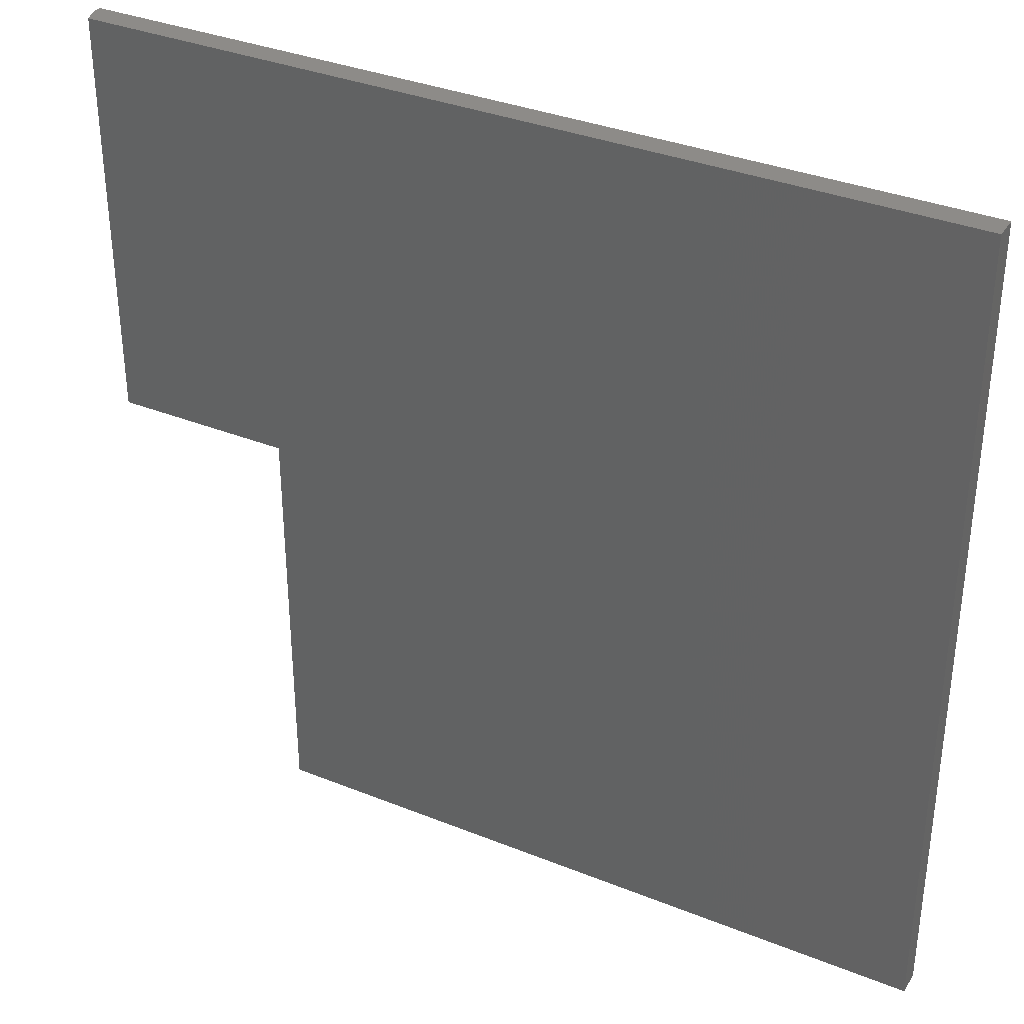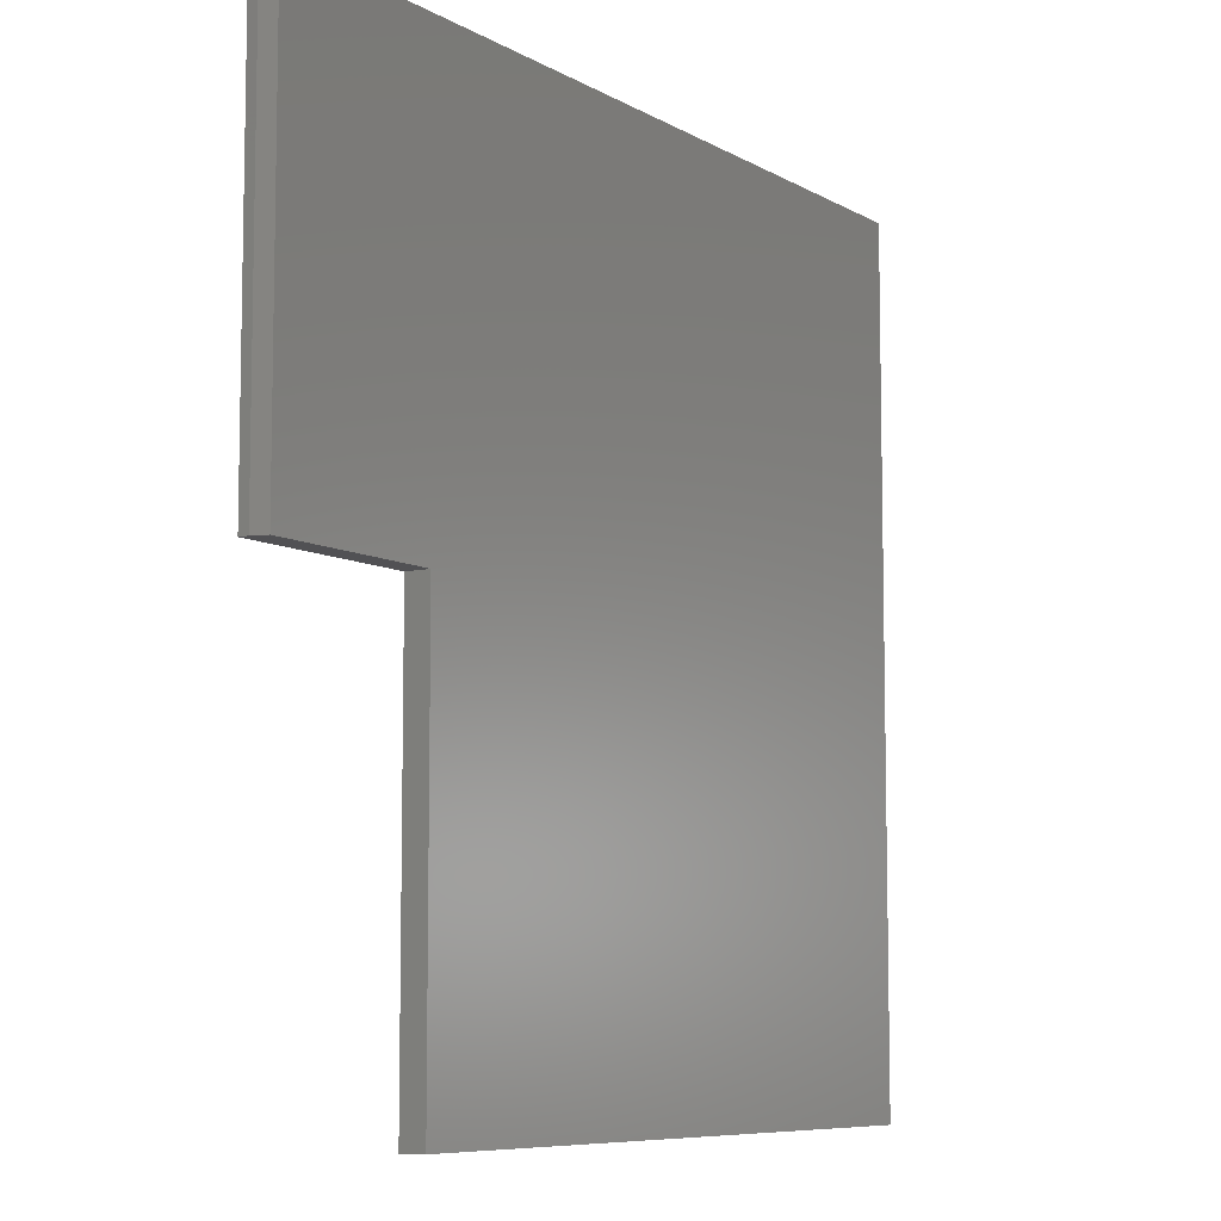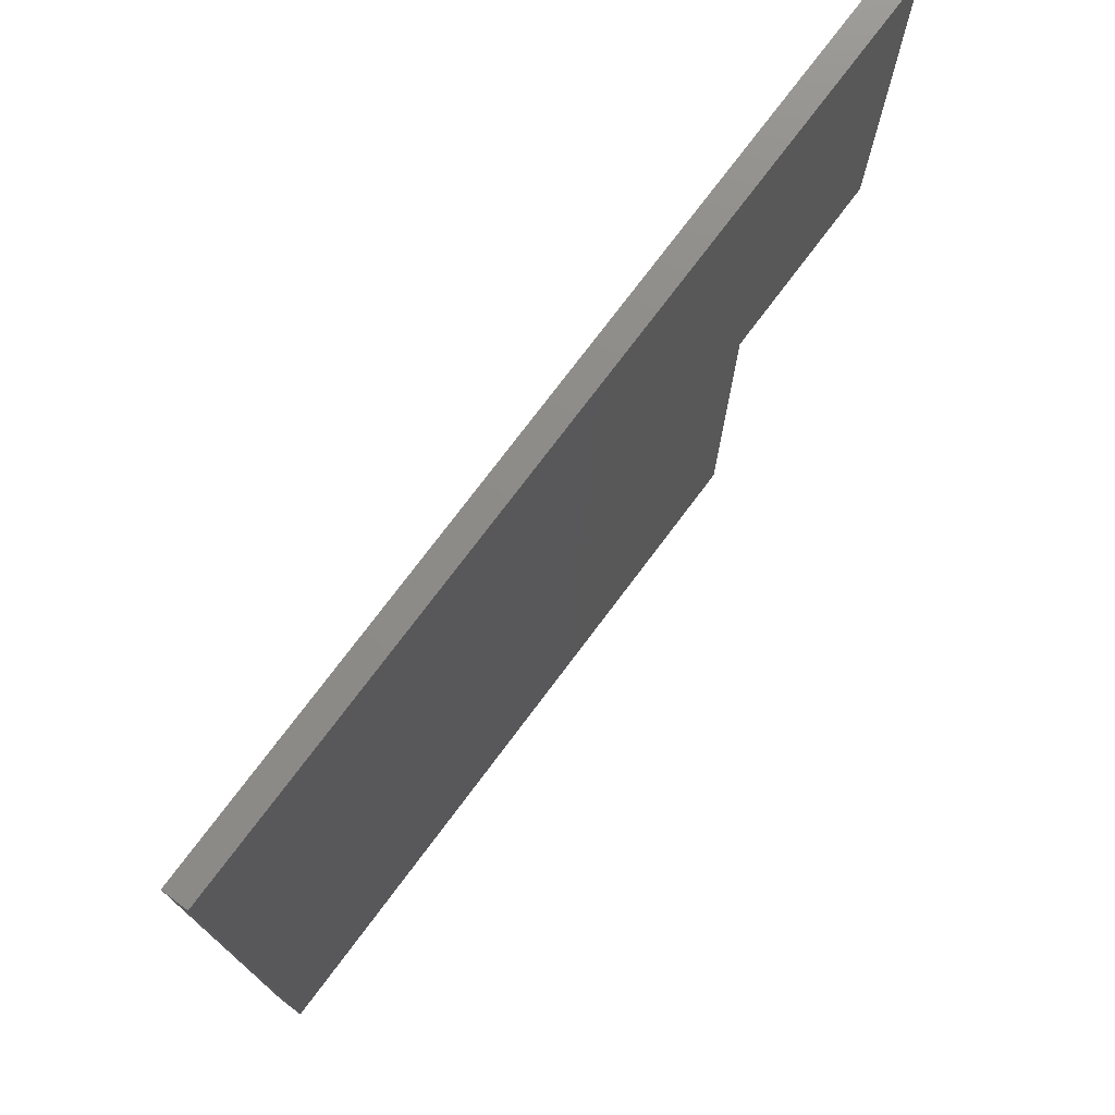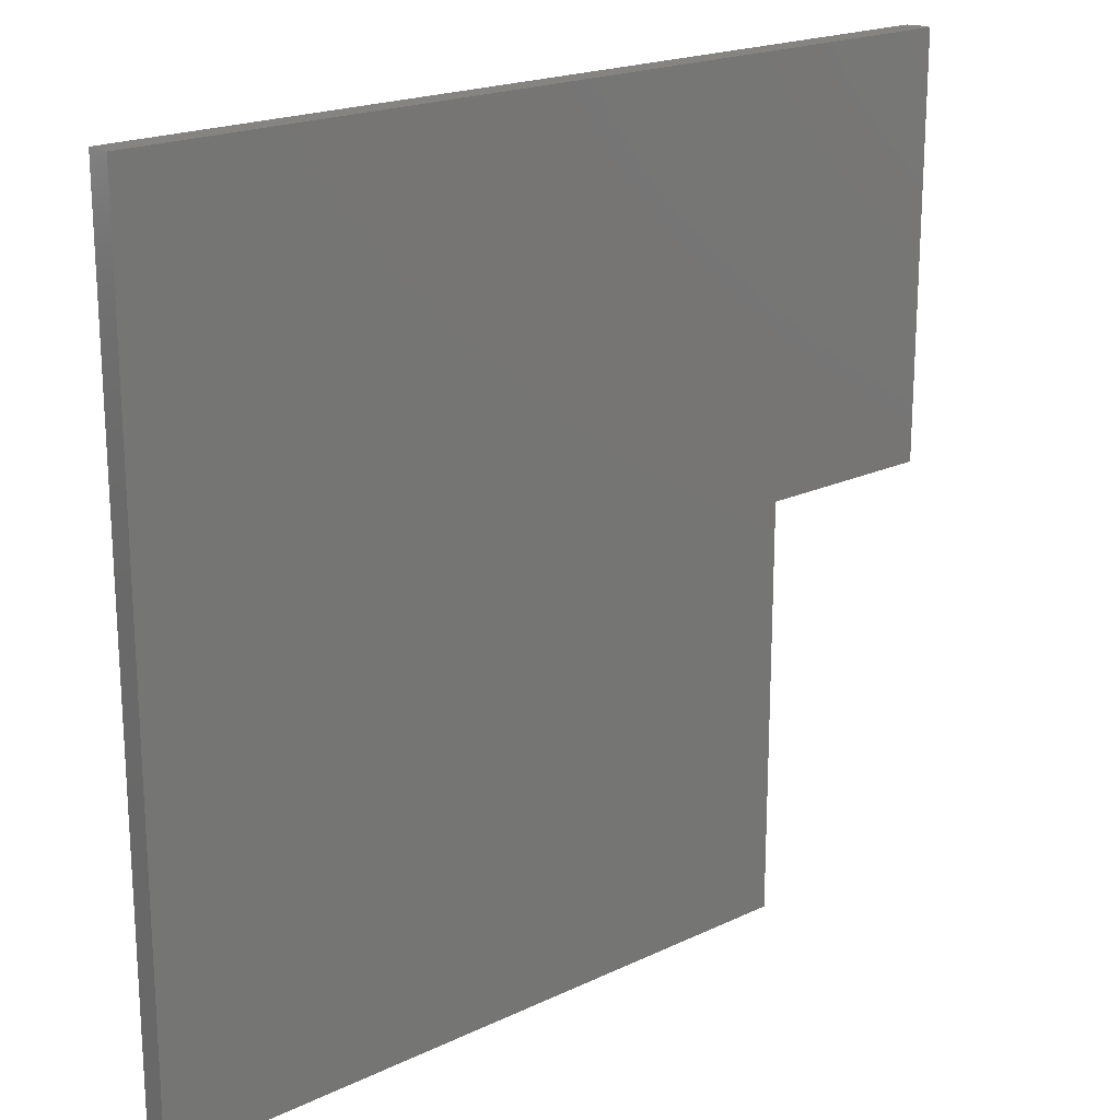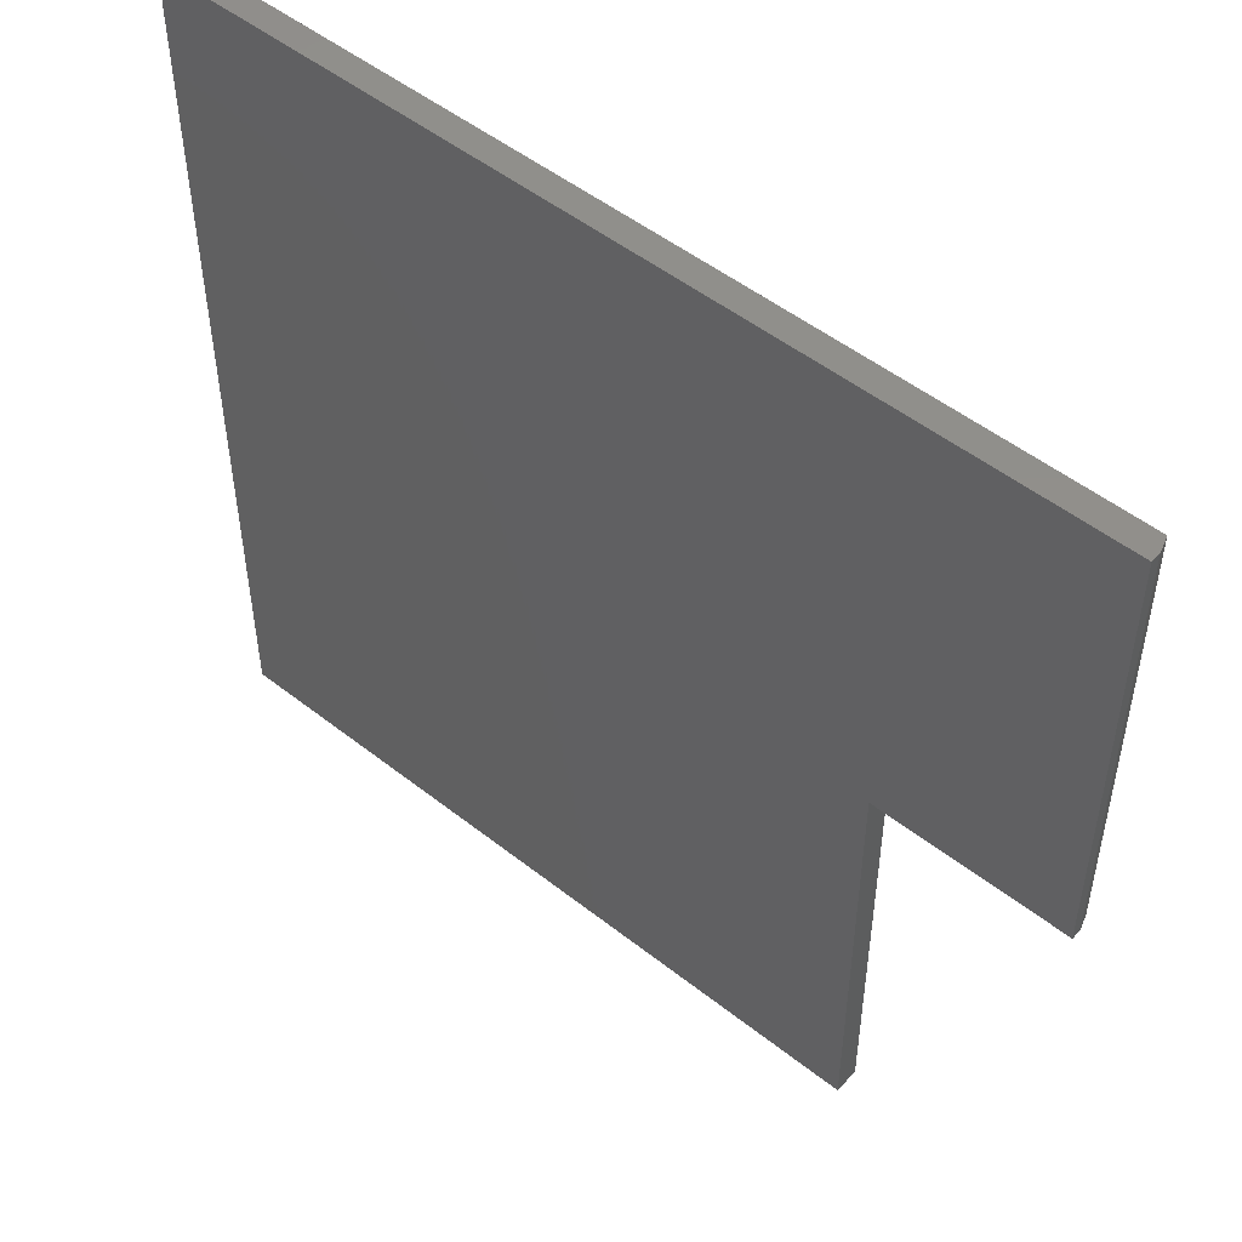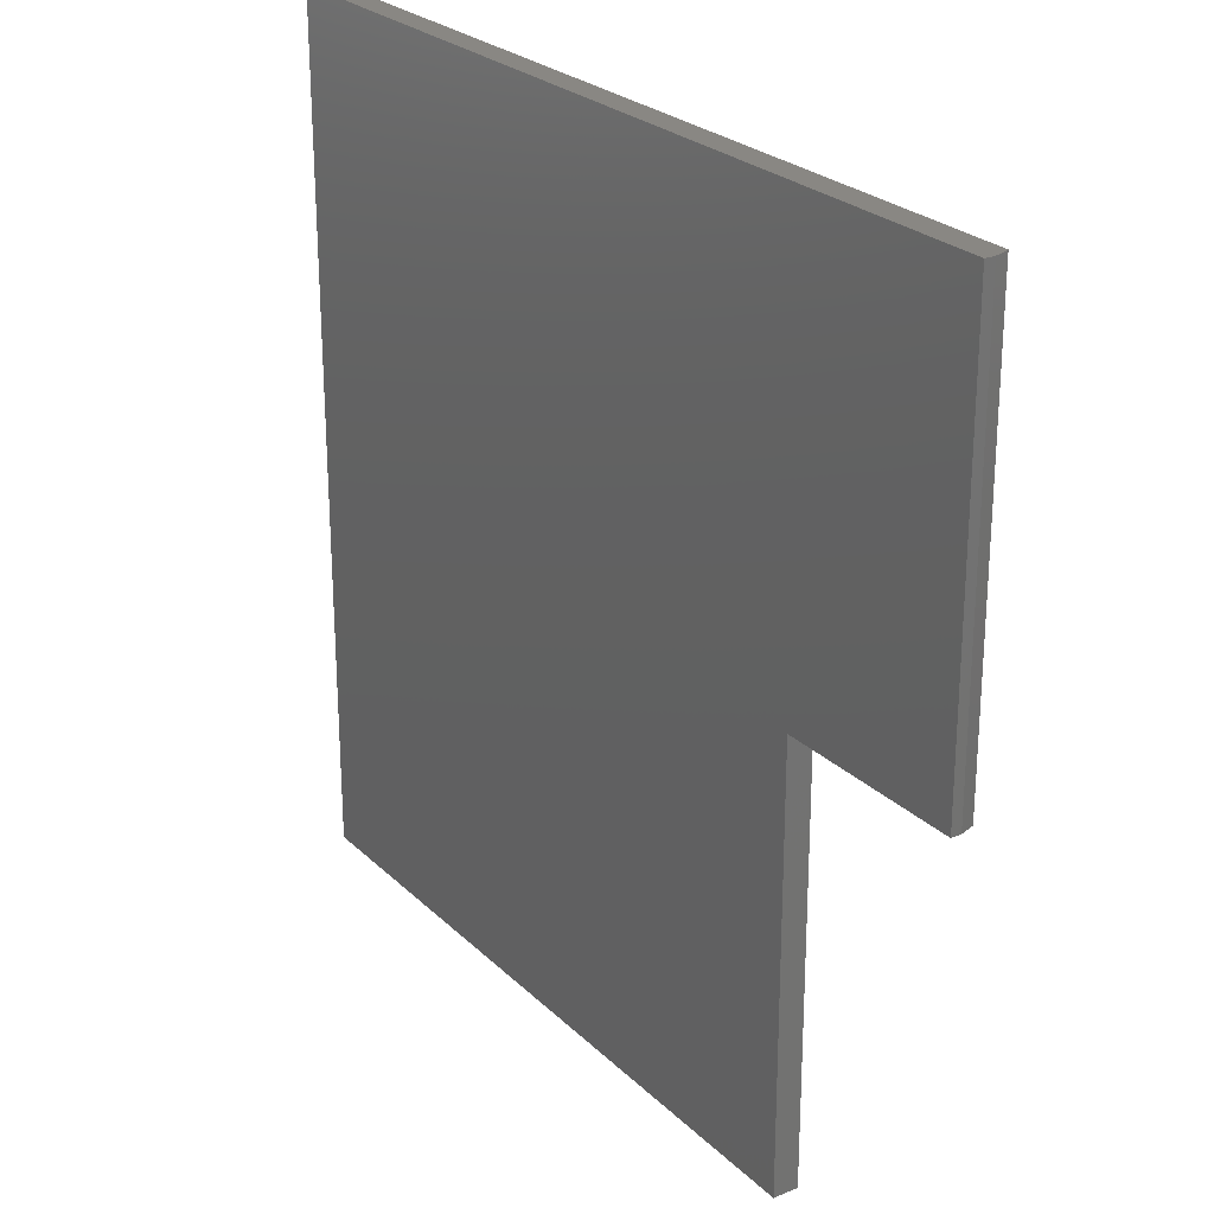
<metadata>
{"format":"stl","ext":"stl","renderer":"f3d","projection":"perspective","resolution":1024,"background":"white","views":[{"elev":34.9,"azim":28.2,"up":"+Z"},{"elev":-7.9,"azim":-56.7,"up":"+Z"},{"elev":75.5,"azim":126.9,"up":"+Z"},{"elev":19.8,"azim":138.7,"up":"+Z"},{"elev":50.5,"azim":-139.2,"up":"+Z"},{"elev":25.3,"azim":-124.0,"up":"+Z"}]}
</metadata>
<code>
# stl→obj: 14 verts, 24 faces
v -0.6641 -0.03906 0.6735
v -0.6641 -0.03906 -4.784e-19
v 0.75 -0.03906 0.6735
v -0.3725 -0.03906 -1.833e-17
v 0.75 -0.03906 -0.6735
v -0.3725 -0.03906 -0.6735
v -0.6719 -0.01562 0.6735
v -0.6719 4.579e-33 0.6735
v -0.6719 -0.01562 0
v -0.6719 0 0
v 0.75 1.579e-16 0.6735
v -0.3725 3.323e-17 -1.833e-17
v 0.75 1.579e-16 -0.6735
v -0.3725 3.323e-17 -0.6735
f 1 2 3
f 3 2 4
f 3 4 5
f 5 4 6
f 7 8 9
f 9 8 10
f 3 11 1
f 1 11 8
f 1 8 7
f 12 4 10
f 10 4 2
f 10 2 9
f 2 1 9
f 9 1 7
f 8 11 10
f 10 11 12
f 11 13 12
f 12 13 14
f 5 13 3
f 3 13 11
f 6 14 5
f 5 14 13
f 4 12 6
f 6 12 14

</code>
